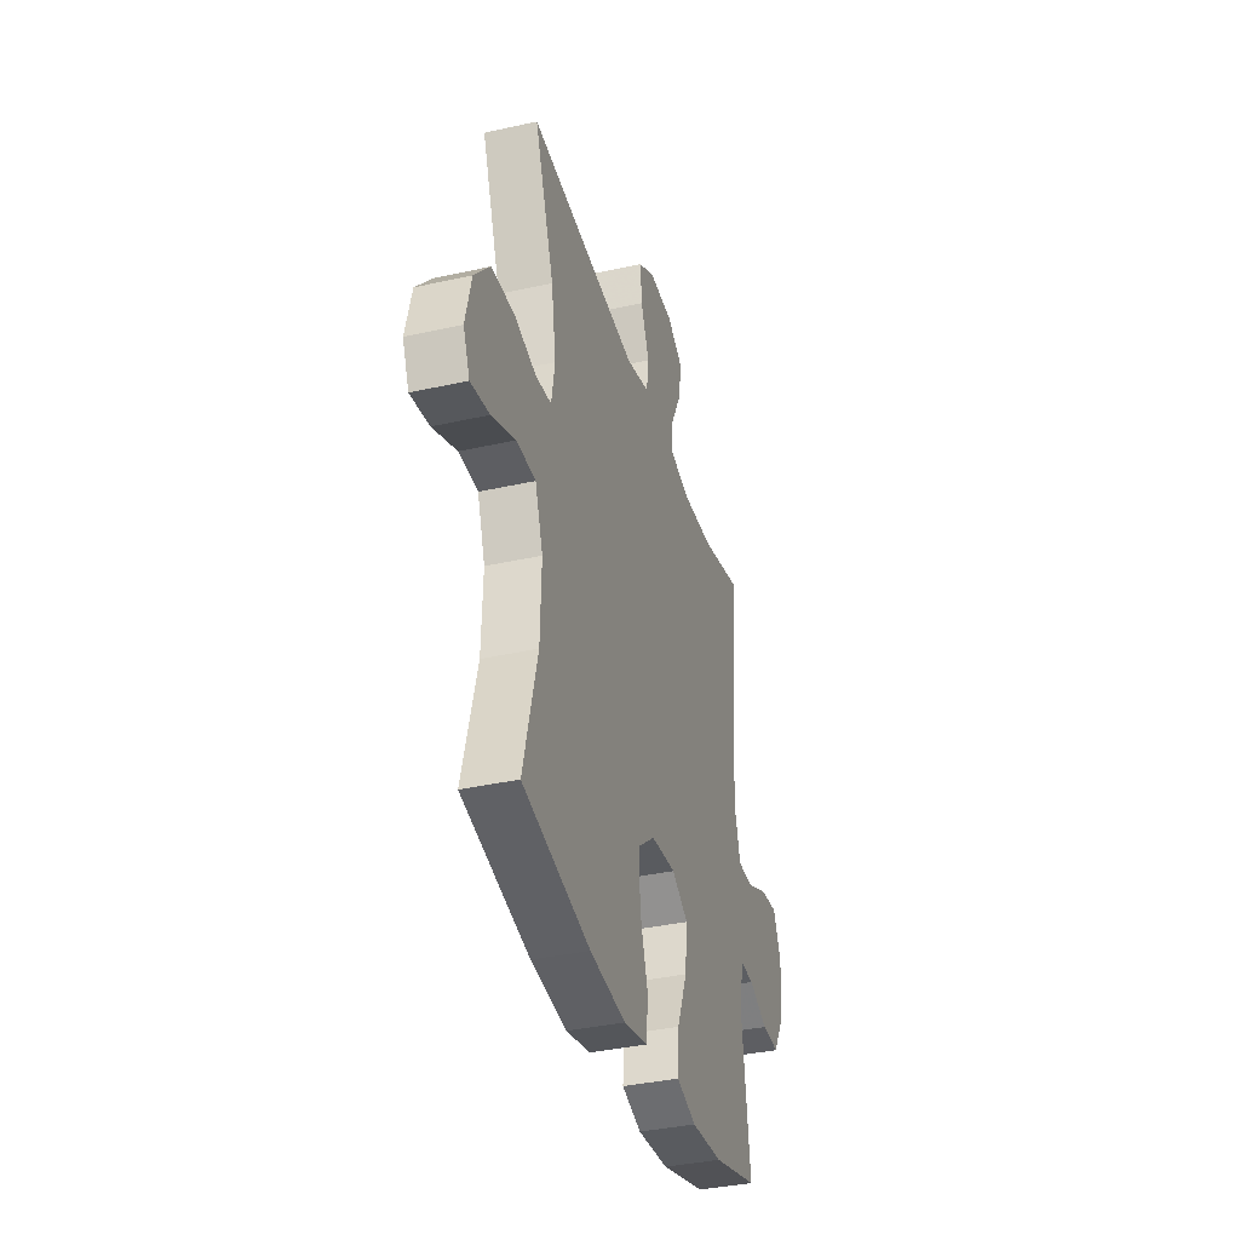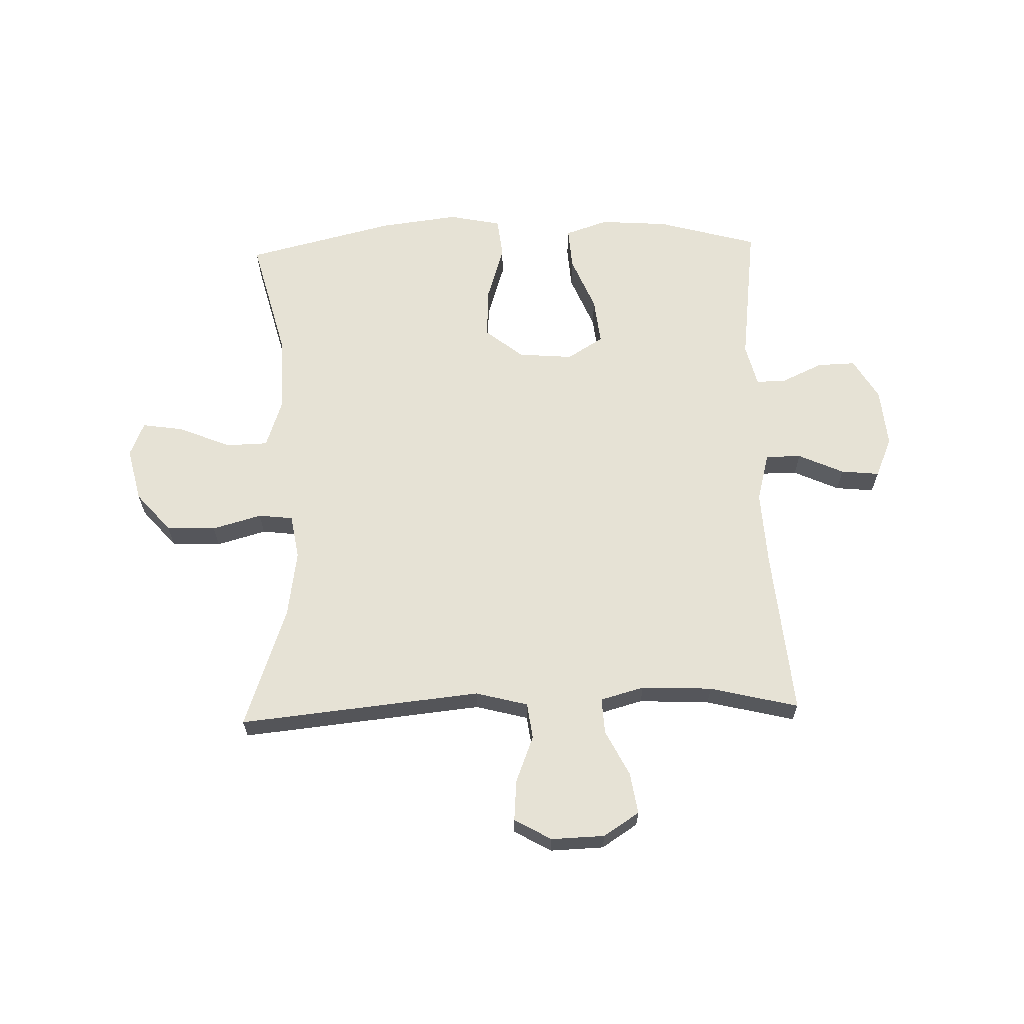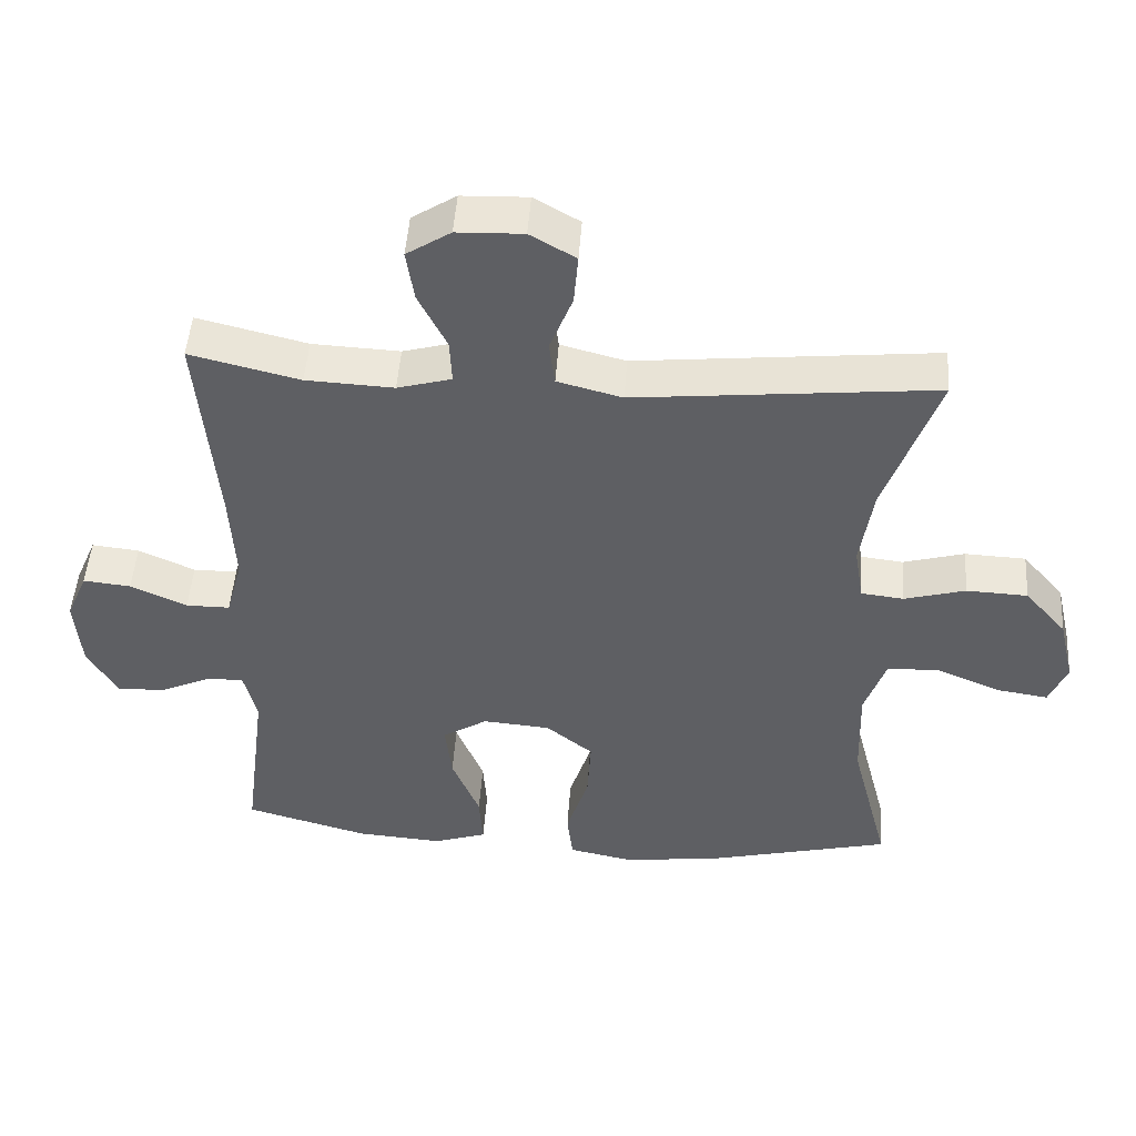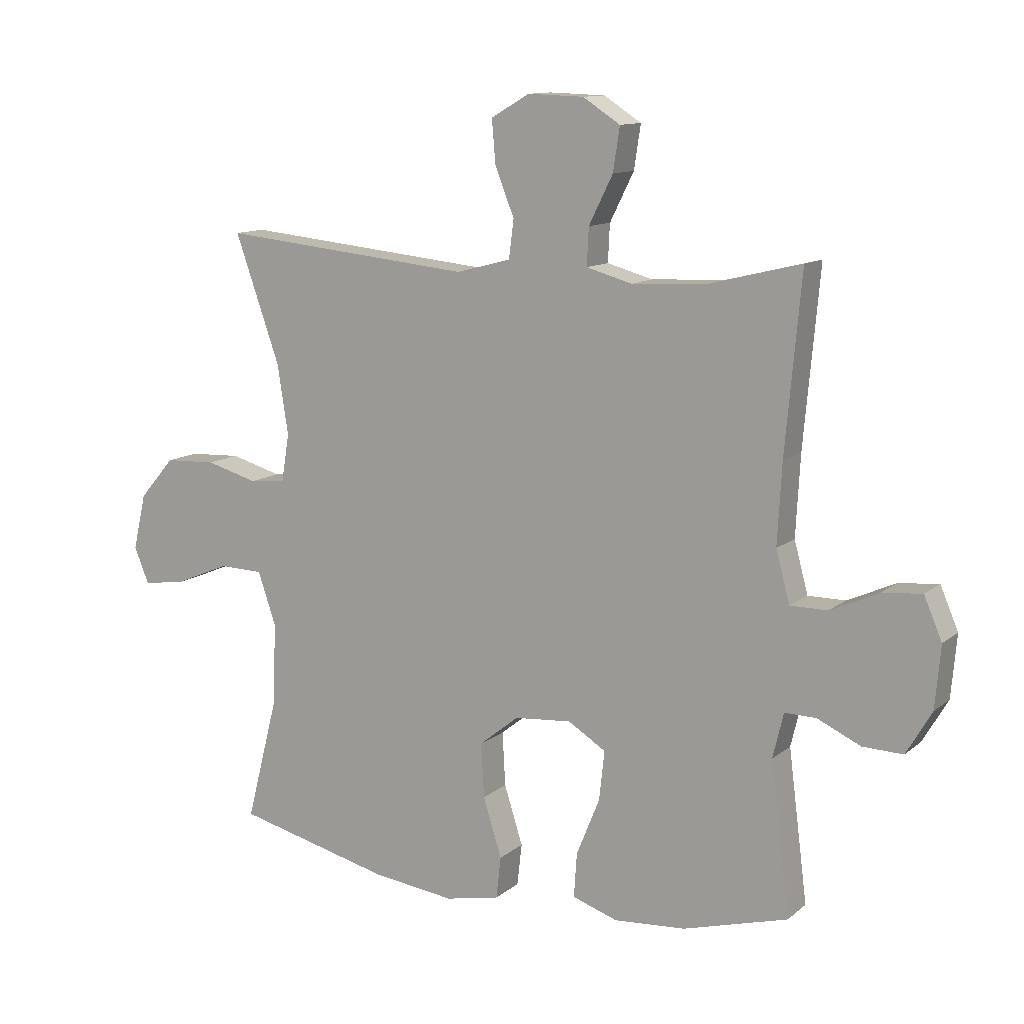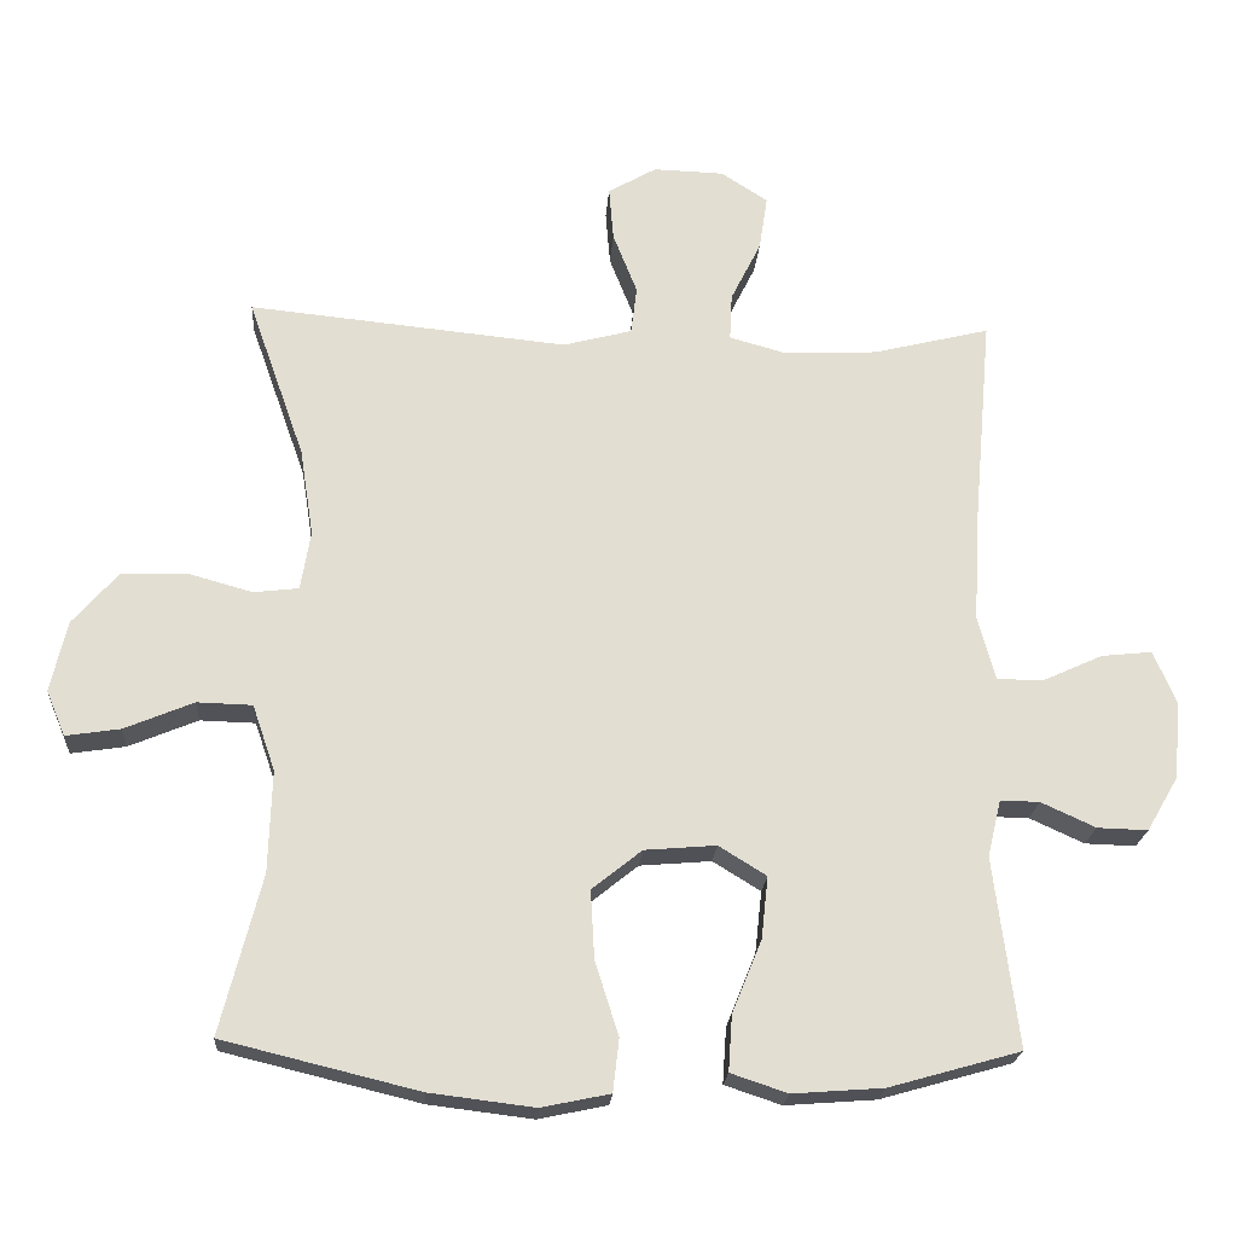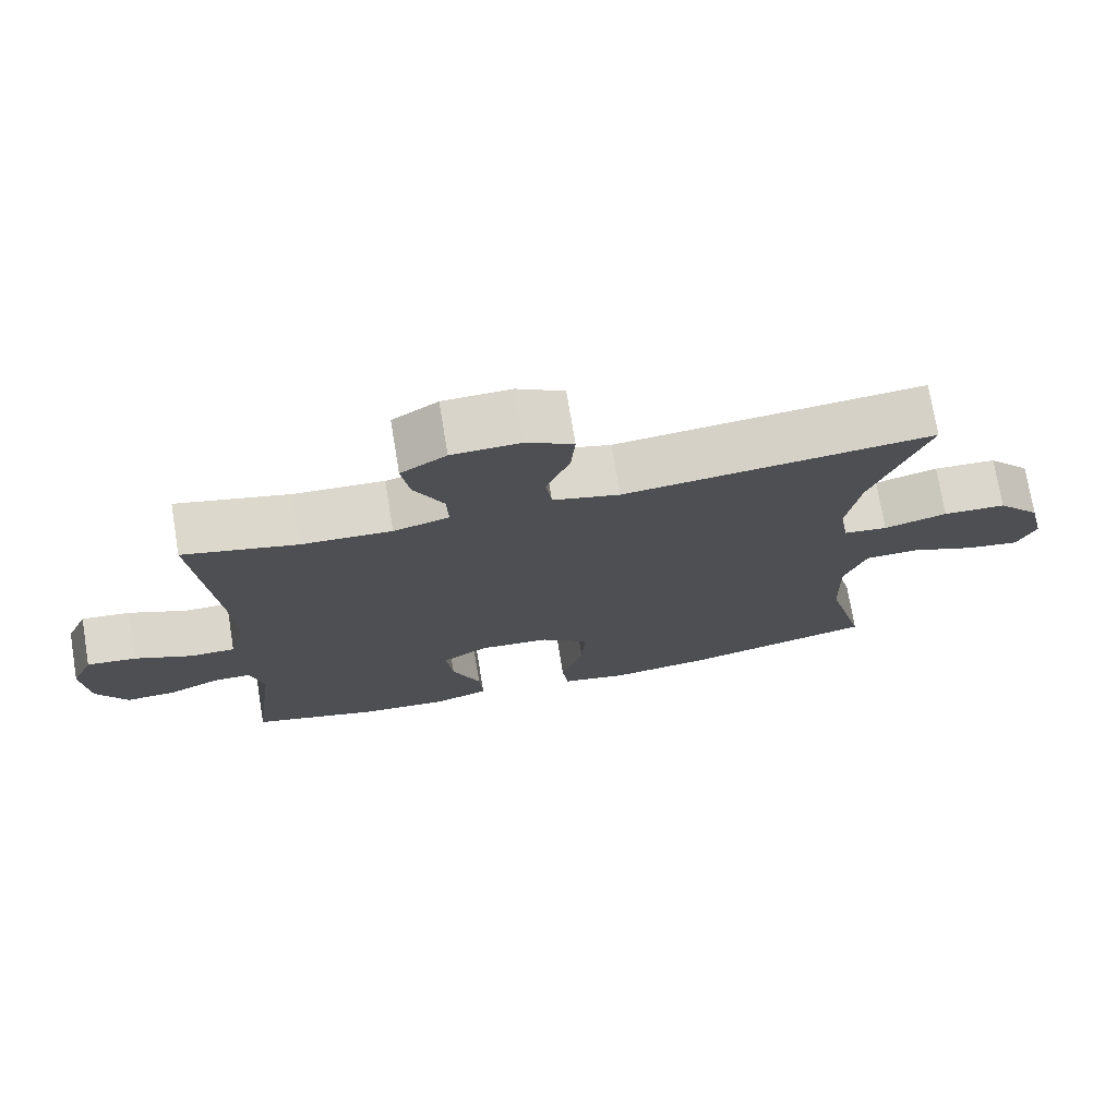
<metadata>
{"format":"obj","ext":"obj","renderer":"f3d","projection":"perspective","resolution":1024,"background":"white","views":[{"elev":-36.9,"azim":-73.8,"up":"+Z"},{"elev":63.9,"azim":-1.8,"up":"+Y"},{"elev":48.2,"azim":-176.1,"up":"+Z"},{"elev":11.8,"azim":29.4,"up":"+Z"},{"elev":-21.3,"azim":-4.0,"up":"+Z"},{"elev":74.0,"azim":170.6,"up":"+Z"}]}
</metadata>
<code>
v 0.5 0.07 0.5
v 0.474 0.07 0.209
v 0.467 0.07 0.077
v 0.49 0.07 -0.008
v 0.552 0.07 -0.008
v 0.631 0.07 0.028
v 0.698 0.07 0.035
v 0.728 0.07 -0.035
v 0.719 0.07 -0.138
v 0.677 0.07 -0.21
v 0.61 0.07 -0.208
v 0.538 0.07 -0.175
v 0.486 0.07 -0.174
v 0.468 0.07 -0.249
v 0.5 0.07 -0.5
v 0.326 0.07 -0.549
v 0.206 0.07 -0.558
v 0.131 0.07 -0.533
v 0.136 0.07 -0.459
v 0.175 0.07 -0.363
v 0.184 0.07 -0.281
v 0.121 0.07 -0.242
v 0.026 0.07 -0.25
v -0.04 0.07 -0.303
v -0.035 0.07 -0.393
v -0.004 0.07 -0.491
v -0.012 0.07 -0.561
v -0.103 0.07 -0.58
v -0.241 0.07 -0.563
v -0.5 0.07 -0.5
v -0.446 0.07 -0.29
v -0.442 0.07 -0.155
v -0.472 0.07 -0.068
v -0.545 0.07 -0.066
v -0.636 0.07 -0.104
v -0.708 0.07 -0.115
v -0.733 0.07 -0.055
v -0.711 0.07 0.039
v -0.652 0.07 0.107
v -0.566 0.07 0.111
v -0.48 0.07 0.087
v -0.42 0.07 0.094
v -0.407 0.07 0.172
v -0.425 0.07 0.288
v -0.5 0.07 0.5
v -0.079 0.07 0.458
v 0.012 0.07 0.482
v 0.02 0.07 0.545
v -0.012 0.07 0.626
v -0.018 0.07 0.697
v 0.046 0.07 0.734
v 0.139 0.07 0.731
v 0.201 0.07 0.691
v 0.19 0.07 0.619
v 0.15 0.07 0.539
v 0.147 0.07 0.477
v 0.223 0.07 0.456
v 0.346 0.07 0.462
v 0.5 0 0.5
v 0.474 0 0.209
v 0.467 0 0.077
v 0.49 0 -0.008
v 0.552 0 -0.008
v 0.631 0 0.028
v 0.698 0 0.035
v 0.728 0 -0.035
v 0.719 0 -0.138
v 0.677 0 -0.21
v 0.61 0 -0.208
v 0.538 0 -0.175
v 0.486 0 -0.174
v 0.468 0 -0.249
v 0.5 0 -0.5
v 0.326 0 -0.549
v 0.206 0 -0.558
v 0.131 0 -0.533
v 0.136 0 -0.459
v 0.175 0 -0.363
v 0.184 0 -0.281
v 0.121 0 -0.242
v 0.026 0 -0.25
v -0.04 0 -0.303
v -0.035 0 -0.393
v -0.004 0 -0.491
v -0.012 0 -0.561
v -0.103 0 -0.58
v -0.241 0 -0.563
v -0.5 0 -0.5
v -0.446 0 -0.29
v -0.442 0 -0.155
v -0.472 0 -0.068
v -0.545 0 -0.066
v -0.636 0 -0.104
v -0.708 0 -0.115
v -0.733 0 -0.055
v -0.711 0 0.039
v -0.652 0 0.107
v -0.566 0 0.111
v -0.48 0 0.087
v -0.42 0 0.094
v -0.407 0 0.172
v -0.425 0 0.288
v -0.5 0 0.5
v -0.079 0 0.458
v 0.012 0 0.482
v 0.02 0 0.545
v -0.012 0 0.626
v -0.018 0 0.697
v 0.046 0 0.734
v 0.139 0 0.731
v 0.201 0 0.691
v 0.19 0 0.619
v 0.15 0 0.539
v 0.147 0 0.477
v 0.223 0 0.456
v 0.346 0 0.462
f 52 53 54 55
f 52 55 56
f 51 52 56
f 48 49 50 51
f 47 48 51 56
f 46 47 56 57
f 44 45 46
f 43 44 46 57
f 38 39 40 41
f 38 41 42
f 37 38 42
f 34 35 36 37
f 33 34 37 42
f 32 33 42
f 31 32 42 43
f 29 30 31
f 25 26 27 28
f 24 25 28 29
f 17 18 19 20
f 17 20 21
f 14 15 16 17
f 13 14 17 21
f 9 10 11 12
f 9 12 13
f 8 9 13
f 5 6 7 8
f 4 5 8 13
f 3 4 13 21
f 58 1 2
f 24 29 31 43
f 23 24 43 57
f 22 23 57 58
f 21 22 58
f 2 3 21 58
f 113 112 111 110
f 114 113 110
f 114 110 109
f 109 108 107 106
f 114 109 106 105
f 115 114 105 104
f 104 103 102
f 115 104 102 101
f 99 98 97 96
f 100 99 96
f 100 96 95
f 95 94 93 92
f 100 95 92 91
f 100 91 90
f 101 100 90 89
f 89 88 87
f 86 85 84 83
f 87 86 83 82
f 78 77 76 75
f 79 78 75
f 75 74 73 72
f 79 75 72 71
f 70 69 68 67
f 71 70 67
f 71 67 66
f 66 65 64 63
f 71 66 63 62
f 79 71 62 61
f 60 59 116
f 101 89 87 82
f 115 101 82 81
f 116 115 81 80
f 116 80 79
f 116 79 61 60
f 1 59 60 2
f 2 60 61 3
f 3 61 62 4
f 4 62 63 5
f 5 63 64 6
f 6 64 65 7
f 7 65 66 8
f 8 66 67 9
f 9 67 68 10
f 10 68 69 11
f 11 69 70 12
f 12 70 71 13
f 13 71 72 14
f 14 72 73 15
f 15 73 74 16
f 16 74 75 17
f 17 75 76 18
f 18 76 77 19
f 19 77 78 20
f 20 78 79 21
f 21 79 80 22
f 22 80 81 23
f 23 81 82 24
f 24 82 83 25
f 25 83 84 26
f 26 84 85 27
f 27 85 86 28
f 28 86 87 29
f 29 87 88 30
f 30 88 89 31
f 31 89 90 32
f 32 90 91 33
f 33 91 92 34
f 34 92 93 35
f 35 93 94 36
f 36 94 95 37
f 37 95 96 38
f 38 96 97 39
f 39 97 98 40
f 40 98 99 41
f 41 99 100 42
f 42 100 101 43
f 43 101 102 44
f 44 102 103 45
f 45 103 104 46
f 46 104 105 47
f 47 105 106 48
f 48 106 107 49
f 49 107 108 50
f 50 108 109 51
f 51 109 110 52
f 52 110 111 53
f 53 111 112 54
f 54 112 113 55
f 55 113 114 56
f 56 114 115 57
f 57 115 116 58
f 58 116 59 1

</code>
